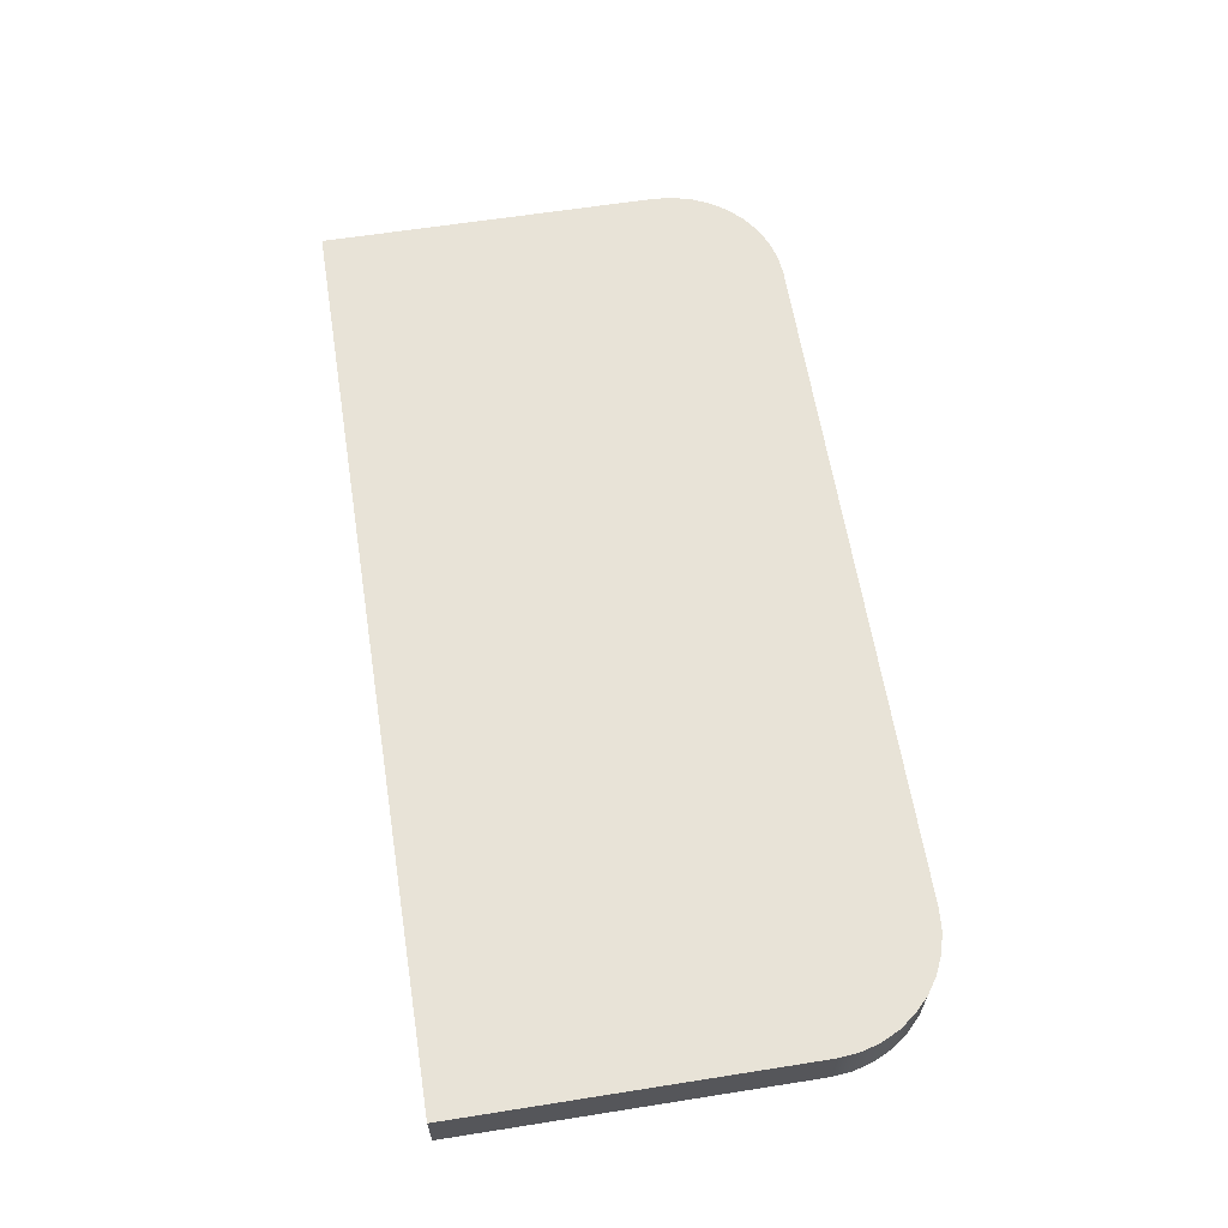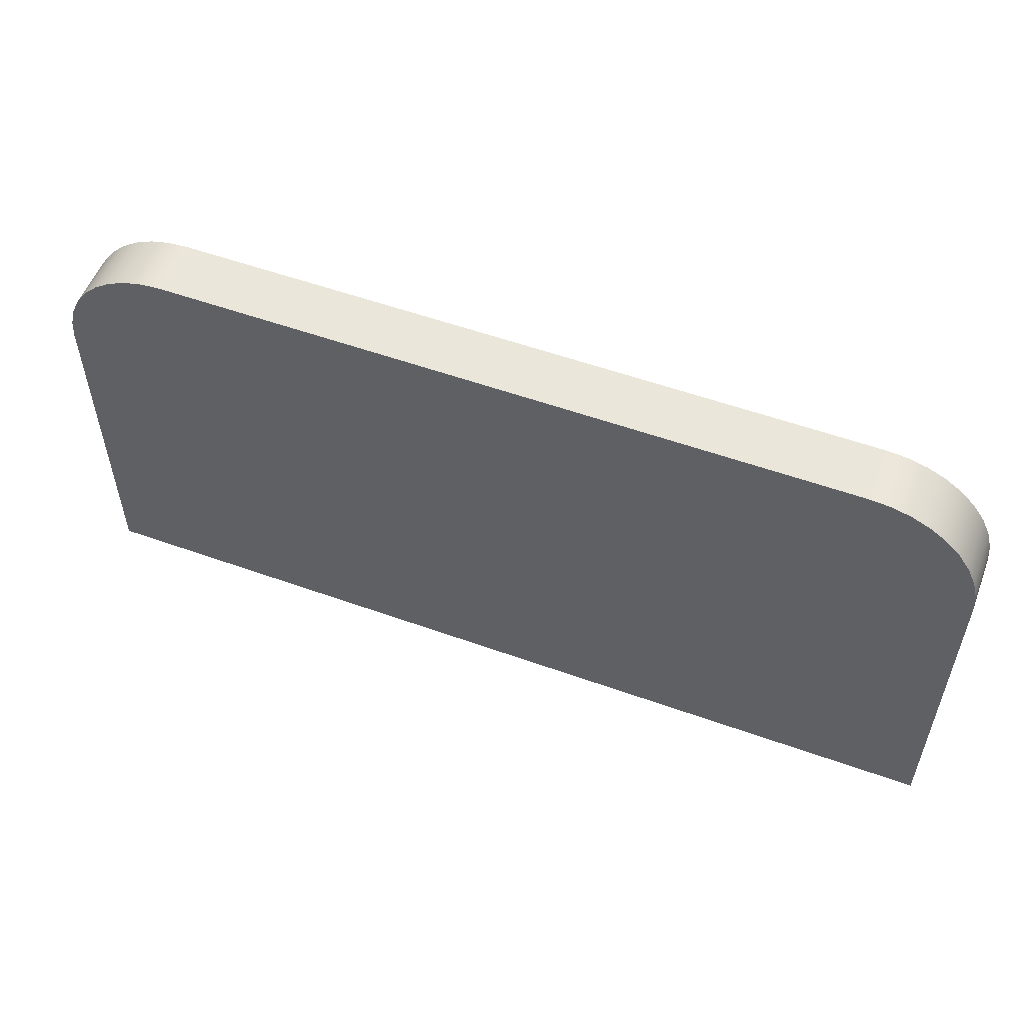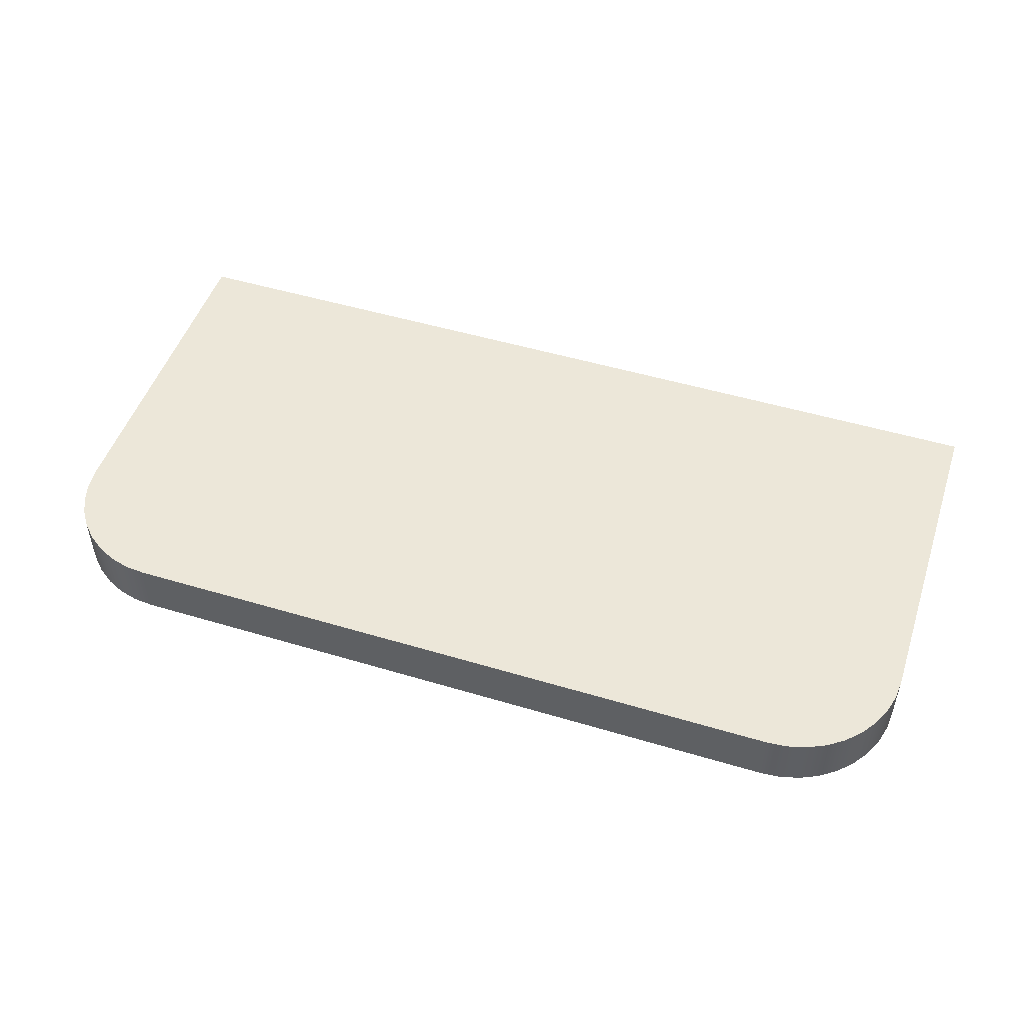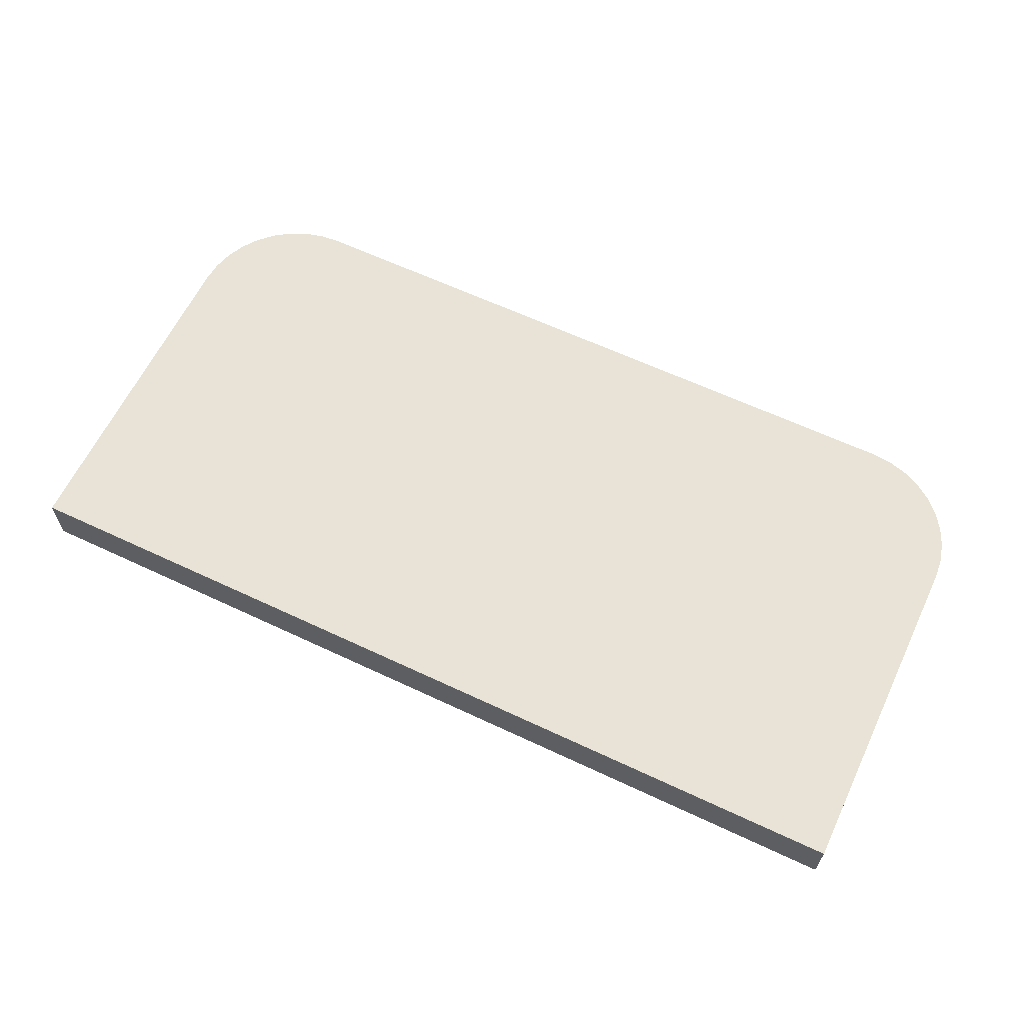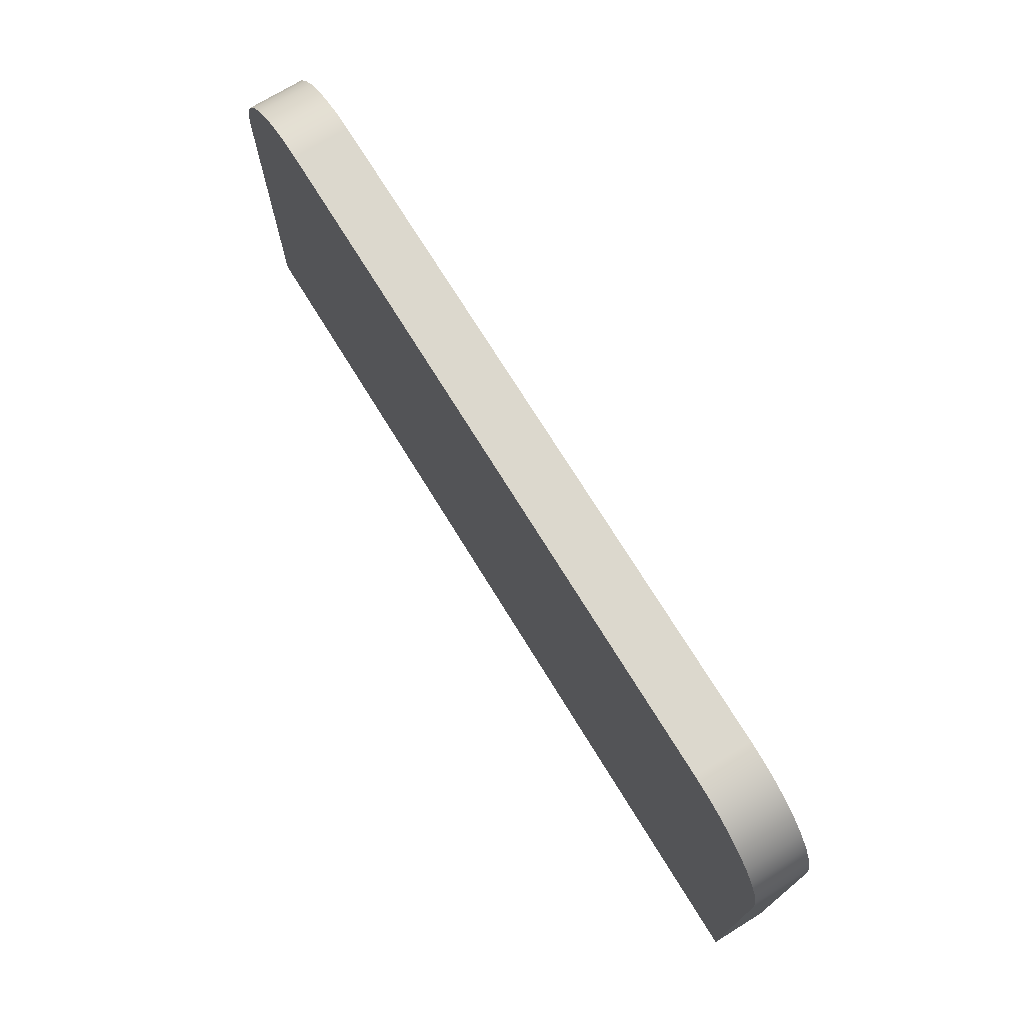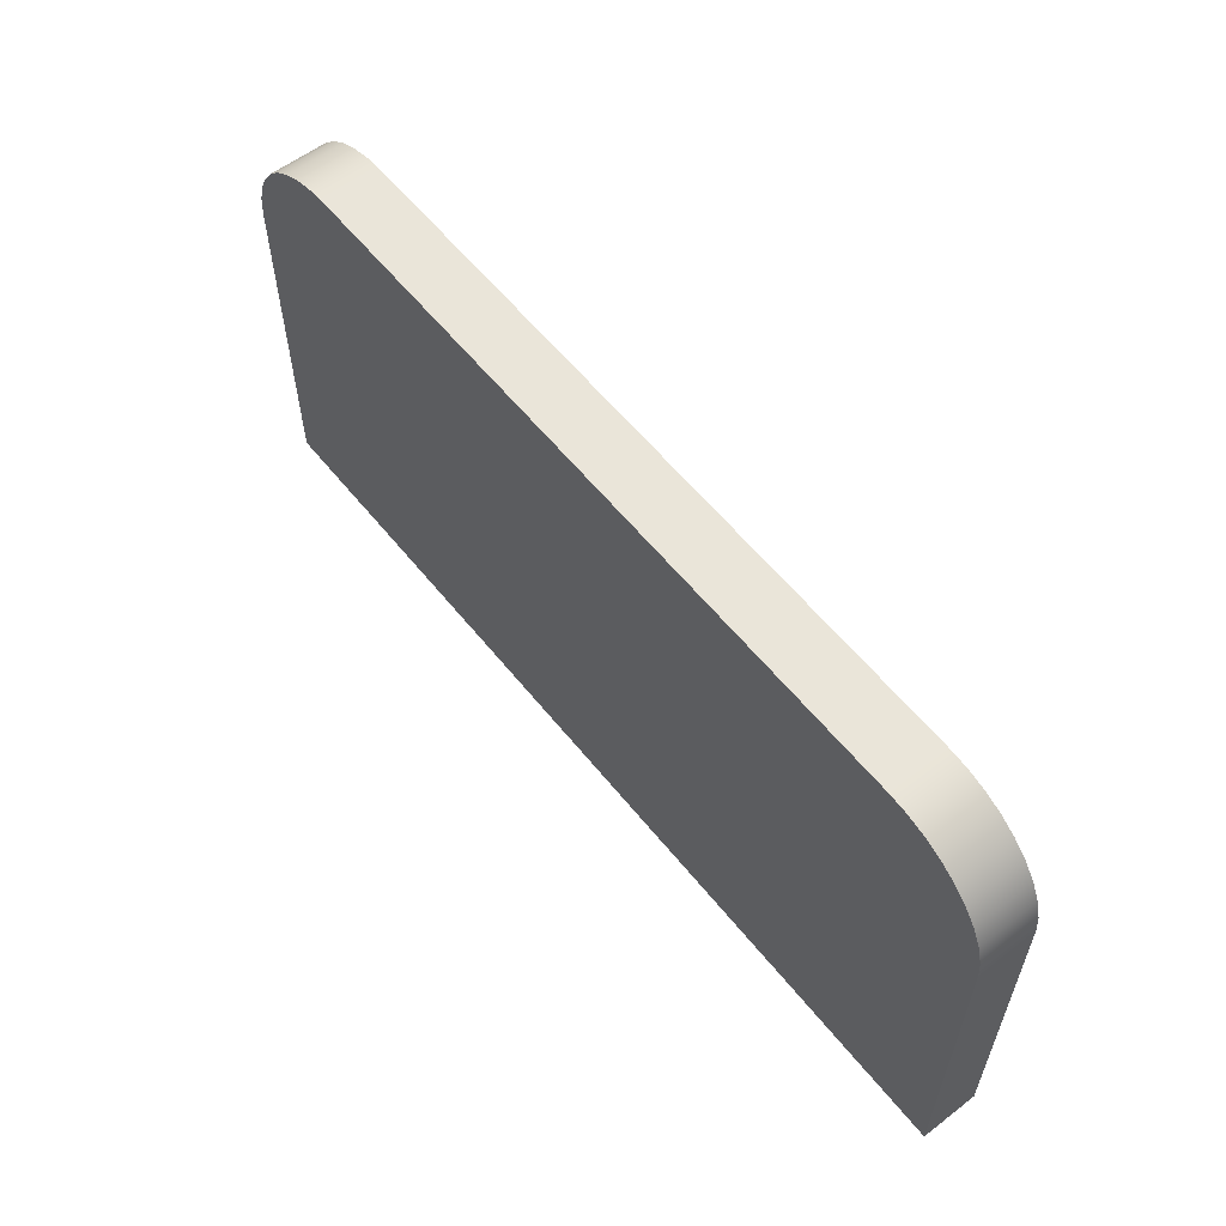
<metadata>
{"format":"obj","ext":"obj","renderer":"f3d","projection":"perspective","resolution":1024,"background":"white","views":[{"elev":62.2,"azim":80.9,"up":"+Z"},{"elev":54.7,"azim":-159.2,"up":"+Y"},{"elev":49.8,"azim":-161.7,"up":"+Z"},{"elev":62.5,"azim":25.5,"up":"+Z"},{"elev":72.5,"azim":58.4,"up":"+Y"},{"elev":58.4,"azim":51.6,"up":"+Y"}]}
</metadata>
<code>
v -25 4.5 0
v -19 4.5 0
v -19 4.5 -0.5
v -25 4.5 -0.5
v -26 3.5 0
v -25.98 3.674 0
v -25.94 3.842 0
v -25.87 4 0
v -25.77 4.143 0
v -25.64 4.266 0
v -25.5 4.366 0
v -25.34 4.44 0
v -25.17 4.485 0
v -25 4.5 0
v -25 4.5 -0.5
v -25.17 4.485 -0.5
v -25.34 4.44 -0.5
v -25.5 4.366 -0.5
v -25.64 4.266 -0.5
v -25.77 4.143 -0.5
v -25.87 4 -0.5
v -25.94 3.842 -0.5
v -25.98 3.674 -0.5
v -26 3.5 -0.5
v -26 0.5 0
v -26 3.5 0
v -26 3.5 -0.5
v -26 0.5 -0.5
v -18 0.5 0
v -26 0.5 0
v -26 0.5 -0.5
v -18 0.5 -0.5
v -18 3.5 0
v -18 0.5 0
v -18 0.5 -0.5
v -18 3.5 -0.5
v -19 4.5 0
v -18.83 4.485 0
v -18.66 4.44 0
v -18.5 4.366 0
v -18.36 4.266 0
v -18.23 4.143 0
v -18.13 4 0
v -18.06 3.842 0
v -18.02 3.674 0
v -18 3.5 0
v -18 3.5 -0.5
v -18.02 3.674 -0.5
v -18.06 3.842 -0.5
v -18.13 4 -0.5
v -18.23 4.143 -0.5
v -18.36 4.266 -0.5
v -18.5 4.366 -0.5
v -18.66 4.44 -0.5
v -18.83 4.485 -0.5
v -19 4.5 -0.5
v -18 3.5 0
v -18.02 3.674 0
v -18.06 3.842 0
v -18.13 4 0
v -18.23 4.143 0
v -18.36 4.266 0
v -18.5 4.366 0
v -18.66 4.44 0
v -18.83 4.485 0
v -19 4.5 0
v -25 4.5 0
v -25.17 4.485 0
v -25.34 4.44 0
v -25.5 4.366 0
v -25.64 4.266 0
v -25.77 4.143 0
v -25.87 4 0
v -25.94 3.842 0
v -25.98 3.674 0
v -26 3.5 0
v -26 0.5 0
v -18 0.5 0
v -19 4.5 -0.5
v -18.83 4.485 -0.5
v -18.66 4.44 -0.5
v -18.5 4.366 -0.5
v -18.36 4.266 -0.5
v -18.23 4.143 -0.5
v -18.13 4 -0.5
v -18.06 3.842 -0.5
v -18.02 3.674 -0.5
v -18 3.5 -0.5
v -18 0.5 -0.5
v -26 0.5 -0.5
v -26 3.5 -0.5
v -25.98 3.674 -0.5
v -25.94 3.842 -0.5
v -25.87 4 -0.5
v -25.77 4.143 -0.5
v -25.64 4.266 -0.5
v -25.5 4.366 -0.5
v -25.34 4.44 -0.5
v -25.17 4.485 -0.5
v -25 4.5 -0.5
g 604c9a06-e2b0-11ea-a4c0-54bf646e7e1f
f 1 2 4
f 4 2 3
g 604d8452-e2b0-11ea-8c78-54bf646e7e1f
f 24 5 23
f 23 5 6
f 23 6 22
f 22 6 7
f 22 7 21
f 21 7 8
f 21 8 20
f 20 8 9
f 20 9 19
f 19 9 10
f 19 10 18
f 18 10 11
f 18 11 17
f 17 11 12
f 17 12 16
f 16 12 13
f 16 13 15
f 15 13 14
g 604e47b6-e2b0-11ea-b660-54bf646e7e1f
f 25 26 28
f 28 26 27
g 604f0af6-e2b0-11ea-9403-54bf646e7e1f
f 29 30 32
f 32 30 31
g 604fa726-e2b0-11ea-86c9-54bf646e7e1f
f 33 34 36
f 36 34 35
g 60506a68-e2b0-11ea-a0fb-54bf646e7e1f
f 56 37 55
f 55 37 38
f 55 38 54
f 54 38 39
f 54 39 53
f 53 39 40
f 53 40 52
f 52 40 41
f 52 41 51
f 51 41 42
f 51 42 50
f 50 42 43
f 50 43 49
f 49 43 44
f 49 44 48
f 48 44 45
f 48 45 47
f 47 45 46
g 605106b4-e2b0-11ea-9ddb-54bf646e7e1f
f 58 66 57
f 57 66 67
f 57 67 76
f 76 67 75
f 75 67 74
f 74 67 73
f 73 67 72
f 72 67 71
f 71 67 70
f 70 67 69
f 69 67 68
f 58 59 66
f 66 59 60
f 66 60 61
f 61 62 66
f 66 62 63
f 66 63 64
f 64 65 66
f 77 78 76
f 76 78 57
g 6051f10c-e2b0-11ea-ab88-54bf646e7e1f
f 80 81 79
f 79 81 82
f 79 82 83
f 83 84 79
f 79 84 85
f 79 85 86
f 86 87 79
f 79 87 88
f 79 88 91
f 91 88 90
f 90 88 89
f 79 91 100
f 100 91 92
f 100 92 93
f 93 94 100
f 100 94 95
f 100 95 96
f 96 97 100
f 100 97 98
f 100 98 99

</code>
